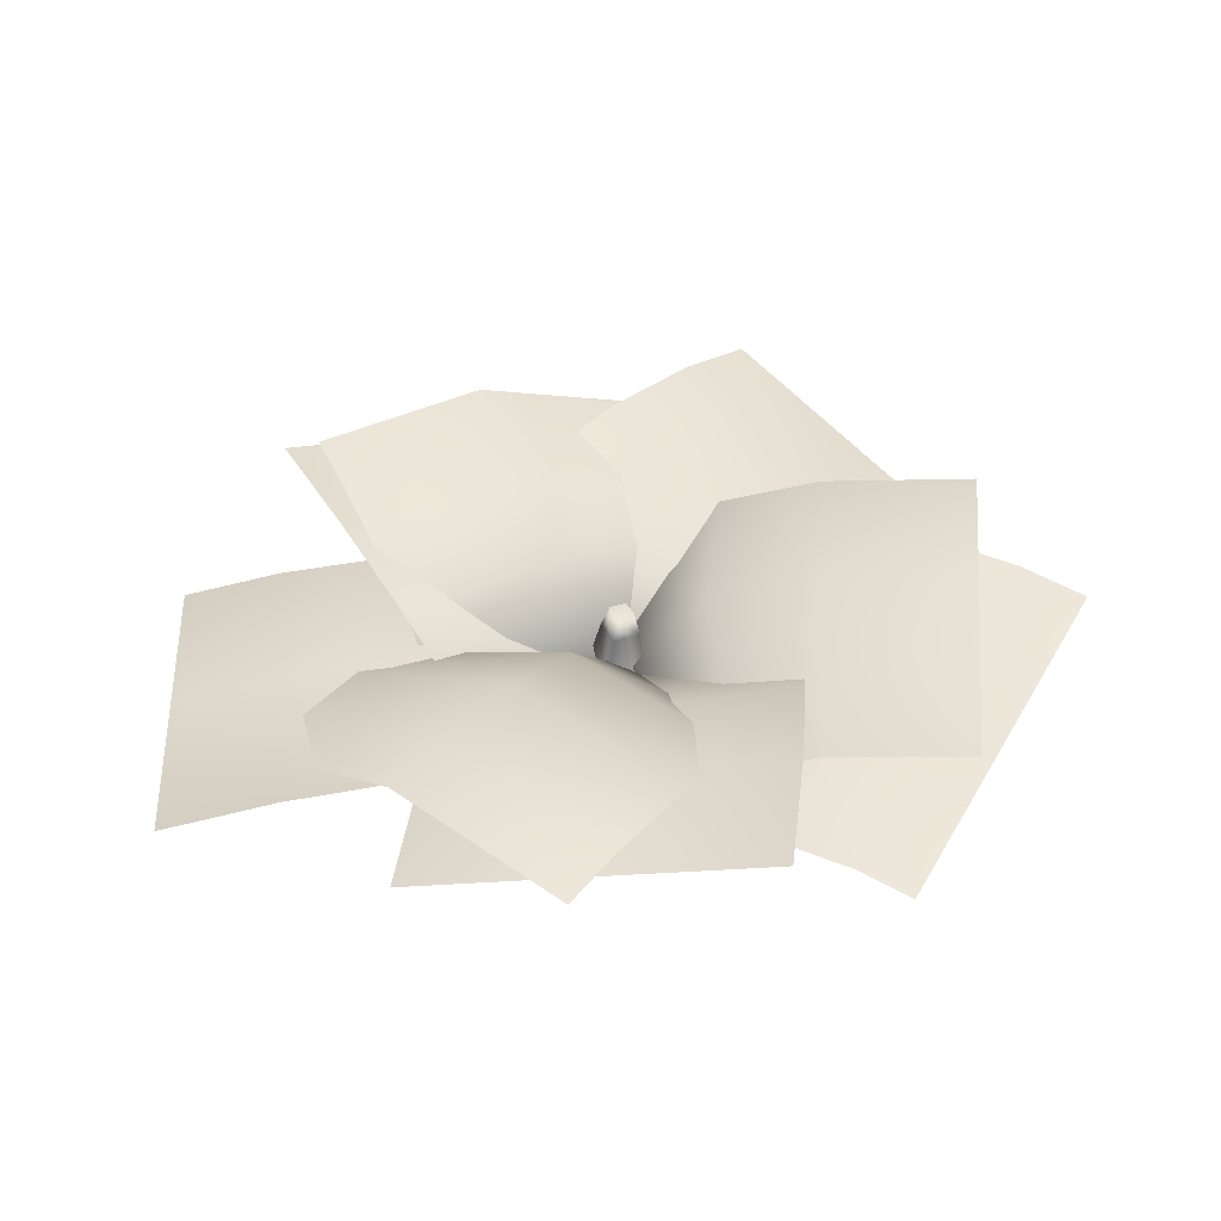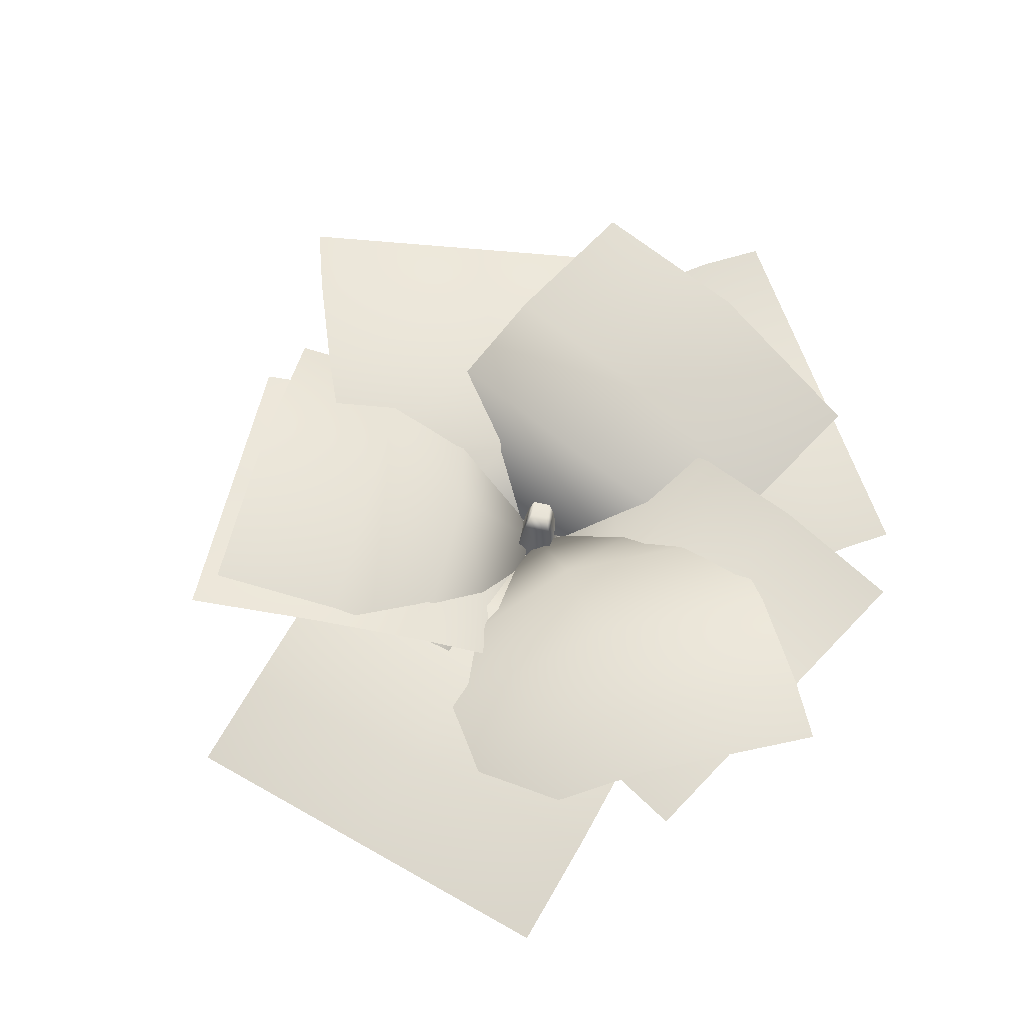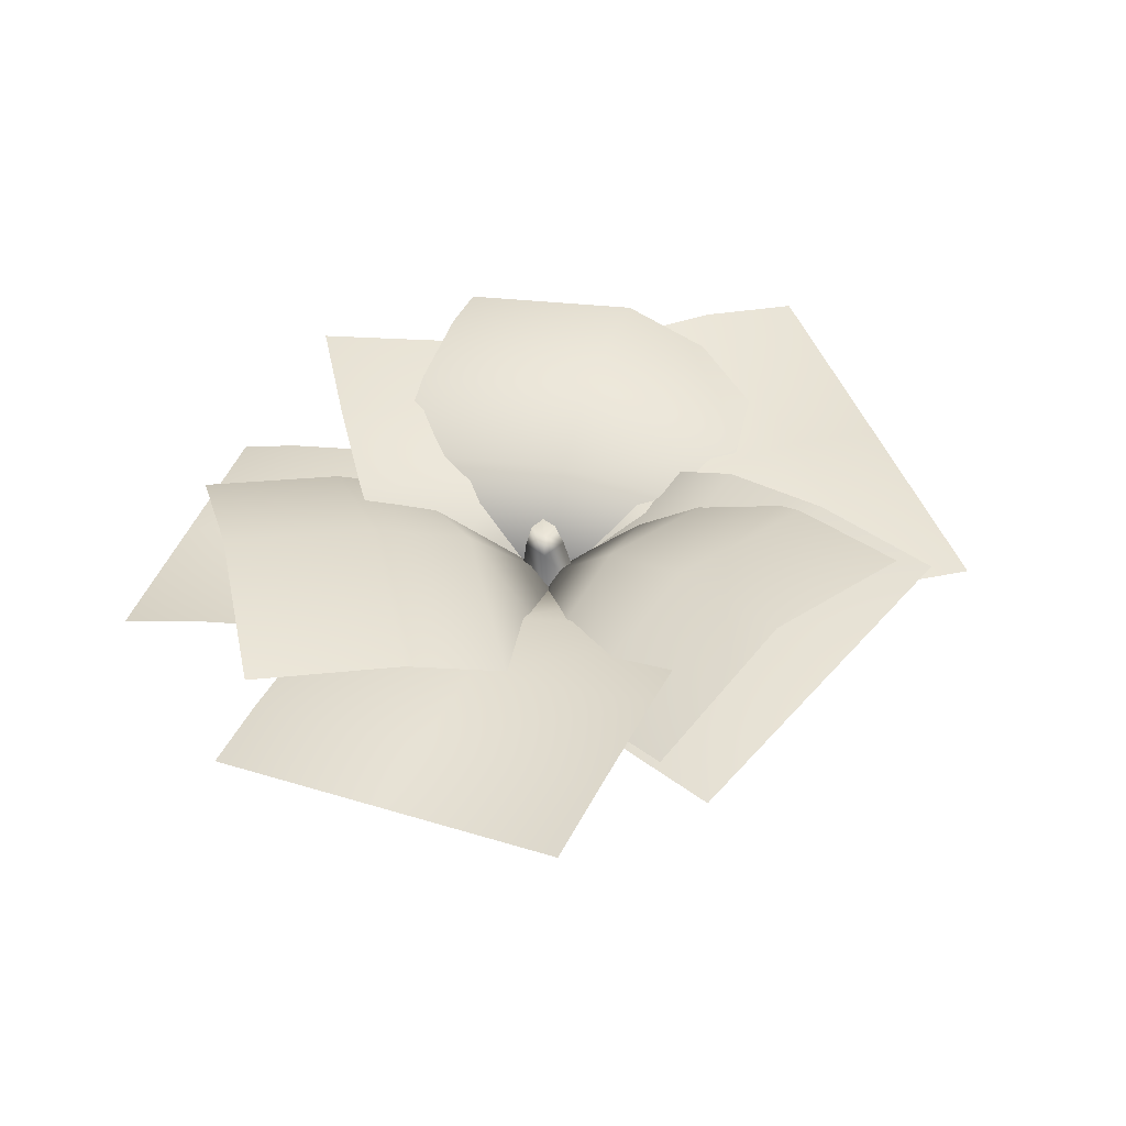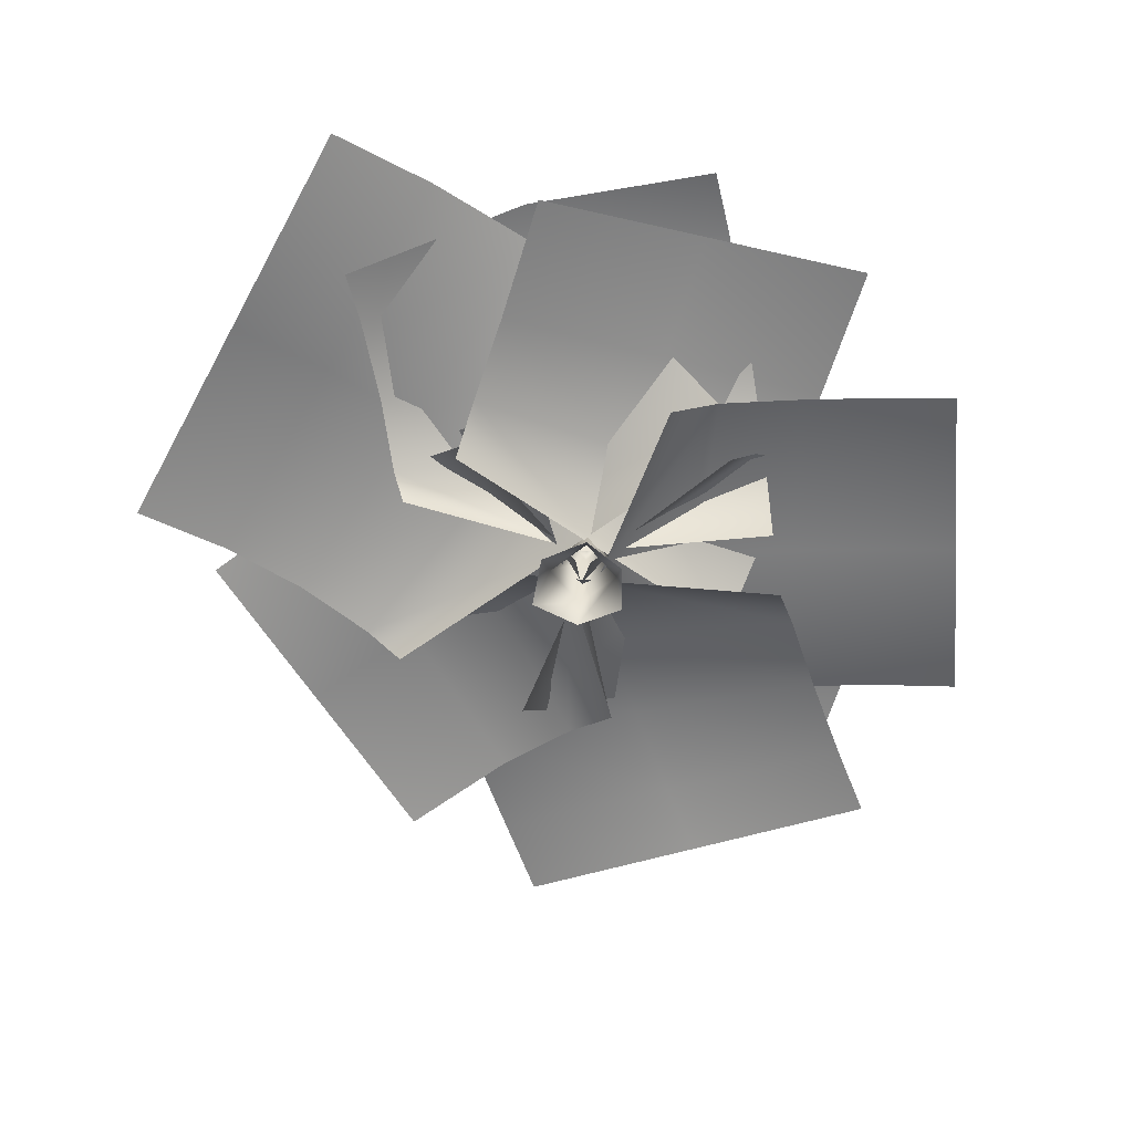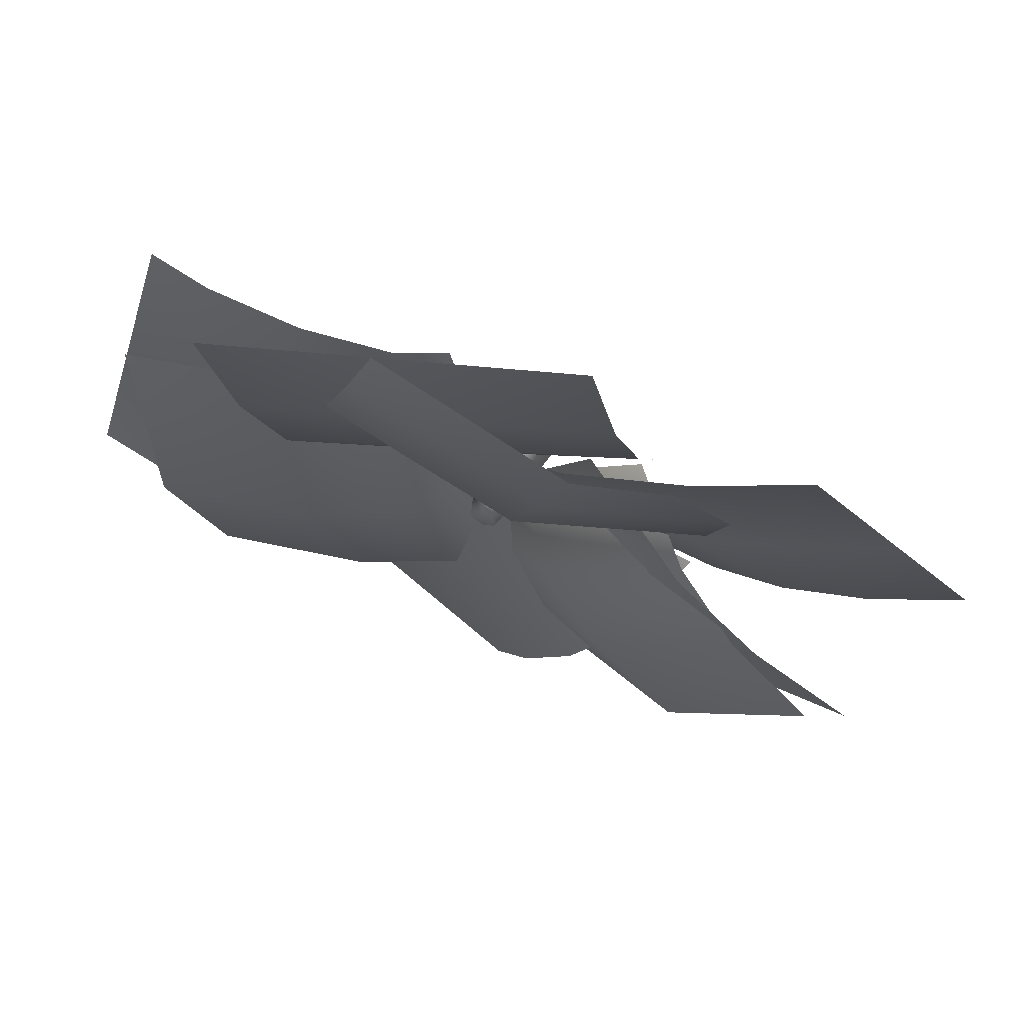
<metadata>
{"format":"obj","ext":"obj","renderer":"f3d","projection":"perspective","resolution":1024,"background":"white","views":[{"elev":39.0,"azim":18.6,"up":"+Y"},{"elev":61.2,"azim":-33.2,"up":"+Y"},{"elev":41.5,"azim":-179.9,"up":"+Y"},{"elev":-61.6,"azim":-5.4,"up":"+Y"},{"elev":72.6,"azim":-159.3,"up":"+Z"}]}
</metadata>
<code>
g Cartoon Flowers_11
v 0 0 0.4715
v -0.4156 0 0.24
v -0.4577 0 -0.2642
v 3.922e-08 0 -0.4486
v 0.4159 0 -0.2401
v 0.3677 0 0.2123
v -8.245e-08 0 0.4715
v 0.01604 0.2266 0.323
v -0.3112 0.231 -0.001052
v 0.01604 0.226 -0.3271
v 0.3385 0.2217 -0.001048
v 0.01604 0.2266 0.323
v 0.06294 0.8885 0.1879
v -0.1308 0.8988 -0.004139
v 0.0629 0.8871 -0.197
v 0.2526 0.8771 -0.004099
v 0.06294 0.8885 0.1879
v 0.07893 1.114 0.1128
v -0.04002 1.122 -0.005184
v 0.07889 1.113 -0.1233
v 0.1942 1.105 -0.005146
v 0.07893 1.114 0.1128
v 0.07896 1.114 -0.005169
v 0.07896 1.114 -0.005169
v 0.07896 1.114 -0.005169
v 0.07896 1.114 -0.005169
v 0.07896 1.114 -0.005169
v -1.797 0.4616 0.5027
v 0.02155 0.5466 0.0812
v 0.02155 0.5466 0.0812
v 1.837 0.4066 0.5027
v -1.797 0.4616 0.5027
v 0.02155 0.5466 0.0812
v 0.02155 0.5466 0.0812
v 1.837 0.4066 0.5027
v -1.911 0.667 0.7154
v -0.1251 1.206 0.8183
v -0.1251 1.206 0.8183
v 1.65 0.9931 1.363
v -1.911 0.667 0.7154
v -0.1251 1.206 0.8183
v -0.1251 1.206 0.8183
v 1.65 0.9931 1.363
v -2.094 0.9061 1.367
v -0.3686 1.523 1.735
v -0.3686 1.523 1.735
v 1.4 1.289 2.29
v -2.094 0.9061 1.367
v -0.3686 1.523 1.735
v -0.3686 1.523 1.735
v 1.4 1.289 2.29
v -2.332 0.9668 2.131
v -0.6609 1.589 2.689
v -0.6609 1.589 2.689
v 1.104 1.345 3.252
v -2.332 0.9668 2.131
v -0.6609 1.589 2.689
v -0.6609 1.589 2.689
v 1.104 1.345 3.252
v -2.504 0.8996 2.633
v -0.8585 1.514 3.271
v -0.8585 1.514 3.271
v 0.9049 1.267 3.838
v -2.504 0.8996 2.633
v -0.8585 1.514 3.271
v -0.8585 1.514 3.271
v 0.9049 1.267 3.838
v 0.4408 0.4362 -1.659
v -0.04999 0.5475 -0.04272
v -0.04999 0.5475 -0.04272
v -1.205 0.4639 1.192
v 0.4408 0.4362 -1.659
v -0.04999 0.5475 -0.04272
v -0.04999 0.5475 -0.04272
v -1.205 0.4639 1.192
v 0.2775 0.6859 -1.897
v -0.5967 1.216 -0.5474
v -0.5967 1.216 -0.5474
v -1.835 1.074 0.5984
v 0.2775 0.6859 -1.897
v -0.5967 1.216 -0.5474
v -0.5967 1.216 -0.5474
v -1.835 1.074 0.5984
v -0.2137 0.9516 -2.409
v -1.255 1.556 -1.219
v -1.255 1.556 -1.219
v -2.501 1.4 -0.08521
v -0.2137 0.9516 -2.409
v -1.255 1.556 -1.219
v -1.255 1.556 -1.219
v -2.501 1.4 -0.08521
v -1.013 1.096 -3.276
v -2.116 1.714 -2.151
v -2.116 1.714 -2.151
v -3.367 1.556 -1.021
v -1.013 1.096 -3.276
v -2.116 1.714 -2.151
v -2.116 1.714 -2.151
v -3.367 1.556 -1.021
v 1.319 0.4192 1.272
v 0.09308 0.5454 -0.04271
v 0.09308 0.5454 -0.04271
v -0.4328 0.4427 -1.763
v 1.319 0.4192 1.272
v 0.09308 0.5454 -0.04271
v 0.09308 0.5454 -0.04271
v -0.4328 0.4427 -1.763
v 1.581 0.6356 1.26
v 0.8176 1.195 -0.2734
v 0.8176 1.195 -0.2734
v 0.4176 1.026 -2.023
v 1.581 0.6356 1.26
v 0.8176 1.195 -0.2734
v 0.8176 1.195 -0.2734
v 0.4176 1.026 -2.023
v 2.262 0.8733 1.093
v 1.738 1.505 -0.5113
v 1.738 1.505 -0.5113
v 1.354 1.321 -2.262
v 2.262 0.8733 1.093
v 1.738 1.505 -0.5113
v 1.738 1.505 -0.5113
v 1.354 1.321 -2.262
v 3.617 1.005 0.7879
v 3.185 1.649 -0.8389
v 3.185 1.649 -0.8389
v 2.807 1.462 -2.591
v 3.617 1.005 0.7879
v 3.185 1.649 -0.8389
v 3.185 1.649 -0.8389
v 2.807 1.462 -2.591
v -1.716 0.3002 -1.185
v -0.1285 0.4856 0.1387
v -0.1285 0.4856 0.1387
v 1.459 0.671 1.462
v -1.716 0.3002 -1.185
v -0.1285 0.4856 0.1387
v -0.1285 0.4856 0.1387
v 1.459 0.671 1.462
v -2.067 0.4755 -0.9967
v -0.8894 0.8597 0.6688
v -0.8894 0.8597 0.6688
v 0.288 1.244 2.334
v -2.067 0.4755 -0.9967
v -0.8894 0.8597 0.6688
v -0.8894 0.8597 0.6688
v 0.288 1.244 2.334
v -2.748 0.5582 -0.5999
v -1.747 0.9537 1.175
v -1.747 0.9537 1.175
v -0.7458 1.349 2.949
v -2.748 0.5582 -0.5999
v -1.747 0.9537 1.175
v -1.747 0.9537 1.175
v -0.7458 1.349 2.949
v -3.507 0.5079 -0.1981
v -2.628 0.8889 1.643
v -2.628 0.8889 1.643
v -1.749 1.27 3.484
v -3.507 0.5079 -0.1981
v -2.628 0.8889 1.643
v -2.628 0.8889 1.643
v -1.749 1.27 3.484
v -4.355 0.325 0.2105
v -3.532 0.6947 2.08
v -3.532 0.6947 2.08
v -2.708 1.064 3.949
v -4.355 0.325 0.2105
v -3.532 0.6947 2.08
v -3.532 0.6947 2.08
v -2.708 1.064 3.949
v 0.4703 0.3039 -1.673
v -0.1586 0.4858 -0.09989
v -0.1586 0.4858 -0.09989
v -0.7876 0.6678 1.474
v 0.4703 0.3039 -1.673
v -0.1586 0.4858 -0.09989
v -0.1586 0.4858 -0.09989
v -0.7876 0.6678 1.474
v 0.08231 0.5315 -2.013
v -0.8884 0.8825 -0.6567
v -0.8884 0.8825 -0.6567
v -1.859 1.234 0.6994
v 0.08231 0.5315 -2.013
v -0.8884 0.8825 -0.6567
v -0.8884 0.8825 -0.6567
v -1.859 1.234 0.6994
v -0.5485 0.6749 -2.561
v -1.635 1.045 -1.302
v -1.635 1.045 -1.302
v -2.722 1.415 -0.04192
v -0.5485 0.6749 -2.561
v -1.635 1.045 -1.302
v -1.635 1.045 -1.302
v -2.722 1.415 -0.04192
v -1.457 0.6918 -3.41
v -2.588 1.063 -2.19
v -2.588 1.063 -2.19
v -3.719 1.435 -0.9705
v -1.457 0.6918 -3.41
v -2.588 1.063 -2.19
v -2.588 1.063 -2.19
v -3.719 1.435 -0.9705
v 1.977 0.2595 -0.07218
v 0.05891 0.4824 -0.2023
v 0.05891 0.4824 -0.2023
v -1.859 0.7054 -0.3324
v 1.977 0.2595 -0.07218
v 0.05891 0.4824 -0.2023
v 0.05891 0.4824 -0.2023
v -1.859 0.7054 -0.3324
v 2.165 0.4447 -0.4714
v 0.3724 0.8499 -1.078
v 0.3724 0.8499 -1.078
v -1.42 1.255 -1.684
v 2.165 0.4447 -0.4714
v 0.3724 0.8499 -1.078
v 0.3724 0.8499 -1.078
v -1.42 1.255 -1.684
v 2.492 0.5353 -1.211
v 0.77 0.9528 -1.99
v 0.77 0.9528 -1.99
v -0.9517 1.37 -2.769
v 2.492 0.5353 -1.211
v 0.77 0.9528 -1.99
v 0.77 0.9528 -1.99
v -0.9517 1.37 -2.769
v 2.872 0.5007 -1.992
v 1.205 0.9068 -2.889
v 1.205 0.9068 -2.889
v -0.4608 1.313 -3.785
v 2.872 0.5007 -1.992
v 1.205 0.9068 -2.889
v 1.205 0.9068 -2.889
v -0.4608 1.313 -3.785
v 3.191 0.3802 -2.59
v 1.553 0.7762 -3.541
v 1.553 0.7762 -3.541
v -0.08576 1.172 -4.492
v 3.191 0.3802 -2.59
v 1.553 0.7762 -3.541
v 1.553 0.7762 -3.541
v -0.08576 1.172 -4.492
v 0.6751 0.2875 1.778
v 0.2235 0.4801 -0.02698
v 0.2235 0.4801 -0.02698
v -0.2281 0.6728 -1.832
v 0.6751 0.2875 1.778
v 0.2235 0.4801 -0.02698
v 0.2235 0.4801 -0.02698
v -0.2281 0.6728 -1.832
v 1.144 0.4812 1.827
v 1.154 0.845 -0.008671
v 1.154 0.845 -0.008671
v 1.165 1.209 -1.844
v 1.144 0.4812 1.827
v 1.154 0.845 -0.008671
v 1.154 0.845 -0.008671
v 1.165 1.209 -1.844
v 1.962 0.5783 1.902
v 2.145 0.9549 0.07842
v 2.145 0.9549 0.07842
v 2.327 1.332 -1.745
v 1.962 0.5783 1.902
v 2.145 0.9549 0.07842
v 2.145 0.9549 0.07842
v 2.327 1.332 -1.745
v 2.831 0.5532 2.015
v 3.136 0.9205 0.2055
v 3.136 0.9205 0.2055
v 3.44 1.288 -1.604
v 2.831 0.5532 2.015
v 3.136 0.9205 0.2055
v 3.136 0.9205 0.2055
v 3.44 1.288 -1.604
v 3.382 0.4602 2.108
v 3.745 0.8183 0.3079
v 3.745 0.8183 0.3079
v 4.107 1.177 -1.492
v 3.382 0.4602 2.108
v 3.745 0.8183 0.3079
v 3.745 0.8183 0.3079
v 4.107 1.177 -1.492
v -1.321 0.3348 1.08
v 0.1077 0.4821 0.1837
v 0.1077 0.4821 0.1837
v 1.536 0.6293 -0.7123
v -1.321 0.3348 1.08
v 0.1077 0.4821 0.1837
v 0.1077 0.4821 0.1837
v 1.536 0.6293 -0.7123
v -1.192 0.5622 1.595
v 0.3853 0.8689 1.063
v 0.3853 0.8689 1.063
v 1.963 1.176 0.5314
v -1.192 0.5622 1.595
v 0.3853 0.8689 1.063
v 0.3853 0.8689 1.063
v 1.963 1.176 0.5314
v -0.9933 0.7012 2.413
v 0.6217 1.025 2.022
v 0.6217 1.025 2.022
v 2.237 1.349 1.631
v -0.9933 0.7012 2.413
v 0.6217 1.025 2.022
v 0.6217 1.025 2.022
v 2.237 1.349 1.631
v -0.7498 0.7125 3.612
v 0.8775 1.038 3.277
v 0.8775 1.038 3.277
v 2.505 1.363 2.942
v -0.7498 0.7125 3.612
v 0.8775 1.038 3.277
v 0.8775 1.038 3.277
v 2.505 1.363 2.942
f 9 1 8
f 9 2 1
f 9 2 9
f 9 3 2
f 10 3 9
f 10 4 3
f 11 4 10
f 11 5 4
f 11 5 11
f 11 6 5
f 12 6 11
f 12 7 6
f 14 8 13
f 14 9 8
f 15 9 14
f 15 10 9
f 16 10 15
f 16 11 10
f 17 11 16
f 17 12 11
f 19 13 18
f 19 14 13
f 20 14 19
f 20 15 14
f 21 15 20
f 21 16 15
f 22 16 21
f 22 17 16
f 24 18 23
f 24 19 18
f 25 19 24
f 25 20 19
f 26 20 25
f 26 21 20
f 27 21 26
f 27 22 21
f 33 40 41
f 32 40 33
f 29 37 36
f 28 29 36
f 43 35 42
f 35 34 42
f 39 38 31
f 31 38 30
f 41 48 49
f 40 48 41
f 37 45 44
f 36 37 44
f 51 43 50
f 43 42 50
f 47 46 39
f 39 46 38
f 49 56 57
f 48 56 49
f 45 53 52
f 44 45 52
f 59 51 58
f 51 50 58
f 55 54 47
f 47 54 46
f 57 64 65
f 56 64 57
f 53 61 60
f 52 53 60
f 67 59 66
f 59 58 66
f 63 62 55
f 55 62 54
f 73 80 81
f 72 80 73
f 69 77 76
f 68 69 76
f 83 75 82
f 75 74 82
f 79 78 71
f 71 78 70
f 81 88 89
f 80 88 81
f 77 85 84
f 76 77 84
f 91 83 90
f 83 82 90
f 87 86 79
f 79 86 78
f 89 96 97
f 88 96 89
f 85 93 92
f 84 85 92
f 99 91 98
f 91 90 98
f 95 94 87
f 87 94 86
f 105 112 113
f 104 112 105
f 101 109 108
f 100 101 108
f 115 107 114
f 107 106 114
f 111 110 103
f 103 110 102
f 113 120 121
f 112 120 113
f 109 117 116
f 108 109 116
f 123 115 122
f 115 114 122
f 119 118 111
f 111 118 110
f 121 128 129
f 120 128 121
f 117 125 124
f 116 117 124
f 131 123 130
f 123 122 130
f 127 126 119
f 119 126 118
f 137 144 145
f 136 144 137
f 133 141 140
f 132 133 140
f 147 139 146
f 139 138 146
f 143 142 135
f 135 142 134
f 145 152 153
f 144 152 145
f 141 149 148
f 140 141 148
f 155 147 154
f 147 146 154
f 151 150 143
f 143 150 142
f 153 160 161
f 152 160 153
f 149 157 156
f 148 149 156
f 163 155 162
f 155 154 162
f 159 158 151
f 151 158 150
f 161 168 169
f 160 168 161
f 157 165 164
f 156 157 164
f 171 163 170
f 163 162 170
f 167 166 159
f 159 166 158
f 177 184 185
f 176 184 177
f 173 181 180
f 172 173 180
f 187 179 186
f 179 178 186
f 183 182 175
f 175 182 174
f 185 192 193
f 184 192 185
f 181 189 188
f 180 181 188
f 195 187 194
f 187 186 194
f 191 190 183
f 183 190 182
f 193 200 201
f 192 200 193
f 189 197 196
f 188 189 196
f 203 195 202
f 195 194 202
f 199 198 191
f 191 198 190
f 209 216 217
f 208 216 209
f 205 213 212
f 204 205 212
f 219 211 218
f 211 210 218
f 215 214 207
f 207 214 206
f 217 224 225
f 216 224 217
f 213 221 220
f 212 213 220
f 227 219 226
f 219 218 226
f 223 222 215
f 215 222 214
f 225 232 233
f 224 232 225
f 221 229 228
f 220 221 228
f 235 227 234
f 227 226 234
f 231 230 223
f 223 230 222
f 233 240 241
f 232 240 233
f 229 237 236
f 228 229 236
f 243 235 242
f 235 234 242
f 239 238 231
f 231 238 230
f 249 256 257
f 248 256 249
f 245 253 252
f 244 245 252
f 259 251 258
f 251 250 258
f 255 254 247
f 247 254 246
f 257 264 265
f 256 264 257
f 253 261 260
f 252 253 260
f 267 259 266
f 259 258 266
f 263 262 255
f 255 262 254
f 265 272 273
f 264 272 265
f 261 269 268
f 260 261 268
f 275 267 274
f 267 266 274
f 271 270 263
f 263 270 262
f 273 280 281
f 272 280 273
f 269 277 276
f 268 269 276
f 283 275 282
f 275 274 282
f 279 278 271
f 271 278 270
f 289 296 297
f 288 296 289
f 285 293 292
f 284 285 292
f 299 291 298
f 291 290 298
f 295 294 287
f 287 294 286
f 297 304 305
f 296 304 297
f 293 301 300
f 292 293 300
f 307 299 306
f 299 298 306
f 303 302 295
f 295 302 294
f 305 312 313
f 304 312 305
f 301 309 308
f 300 301 308
f 315 307 314
f 307 306 314
f 311 310 303
f 303 310 302

</code>
